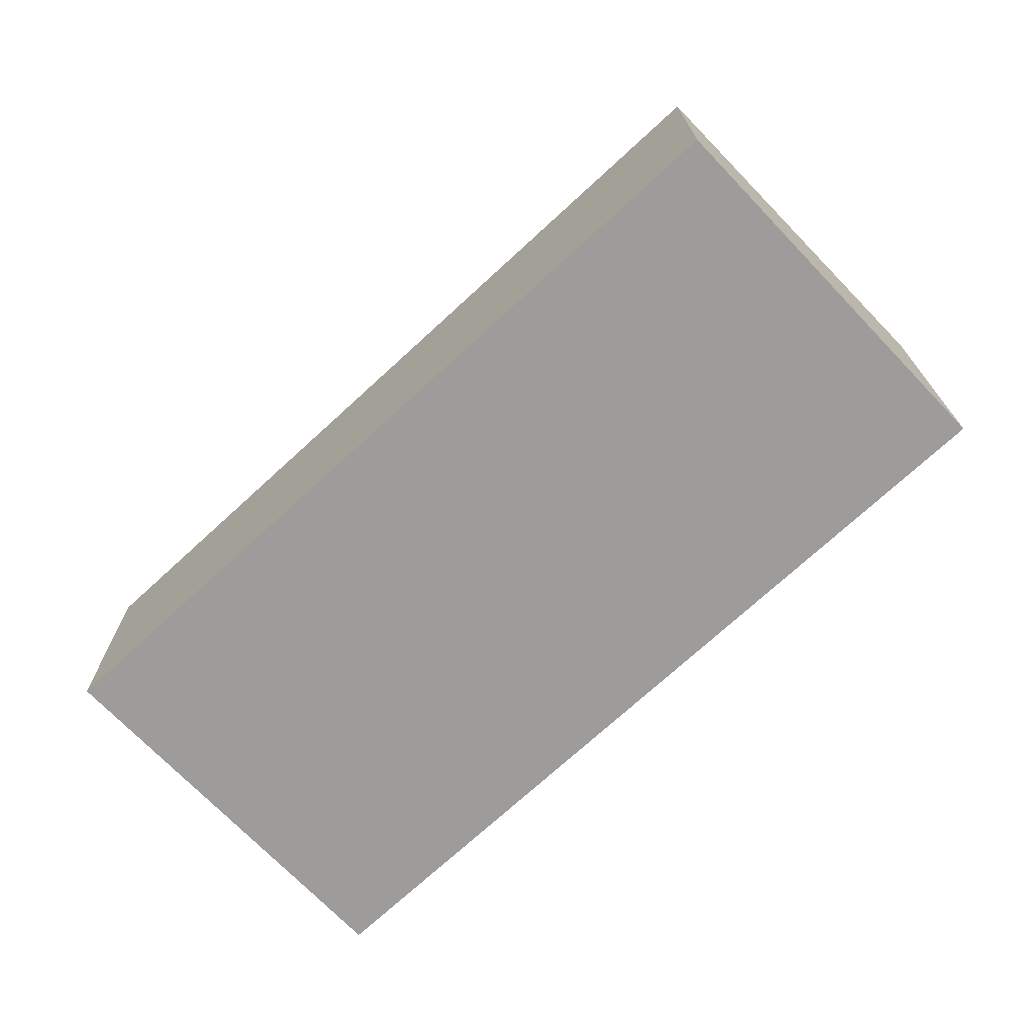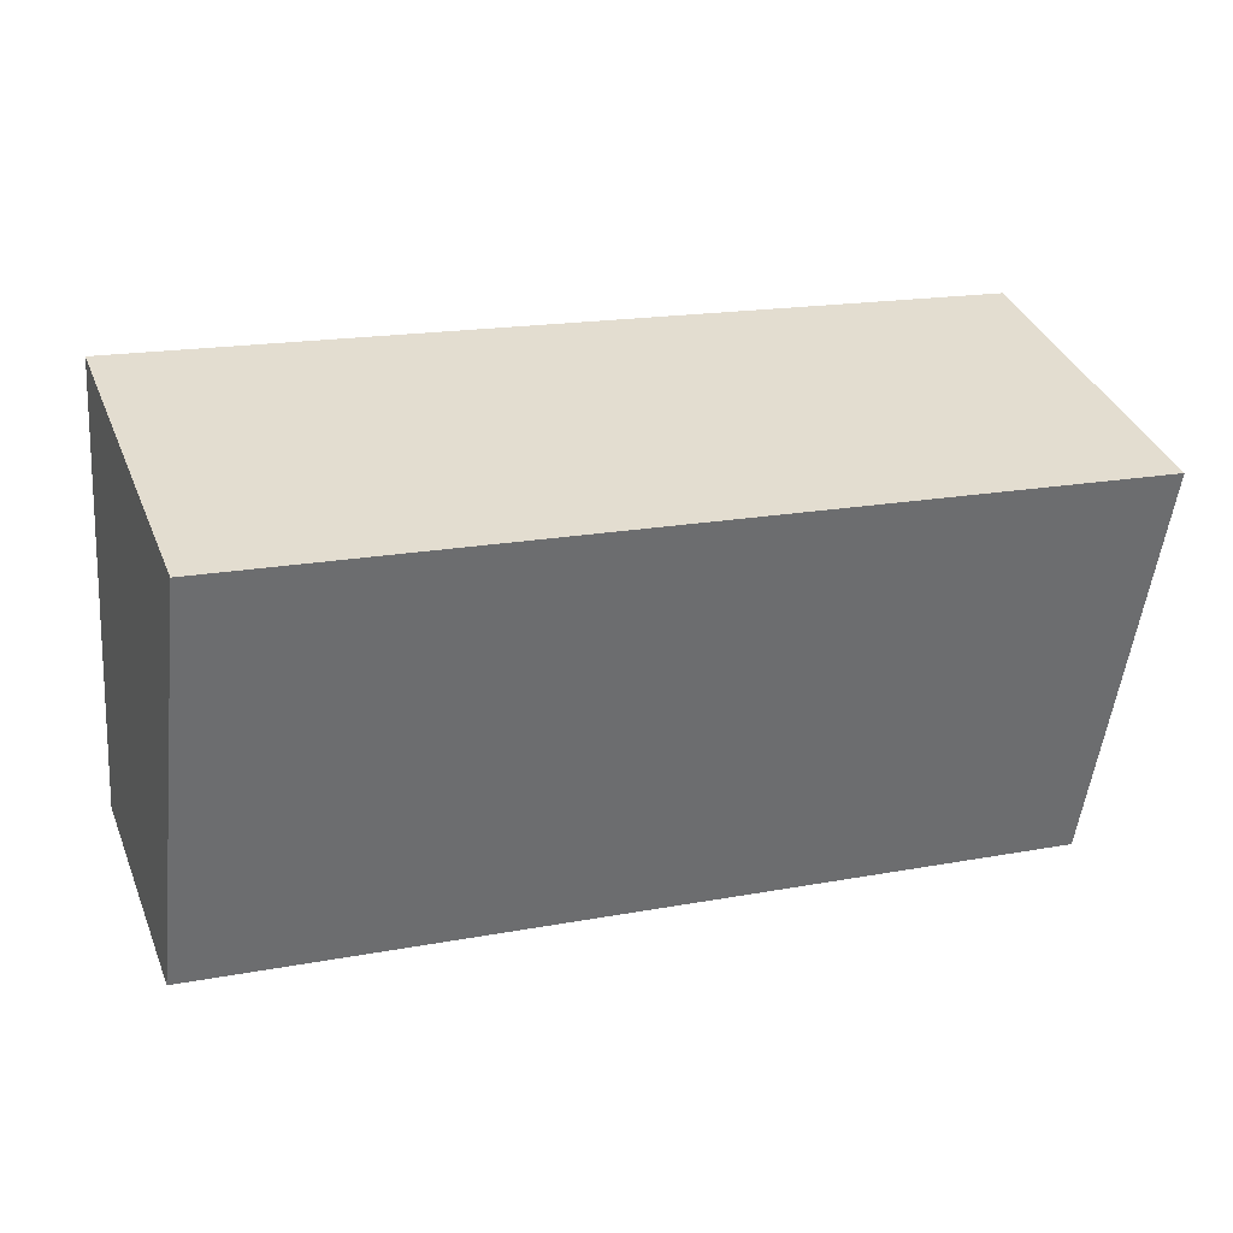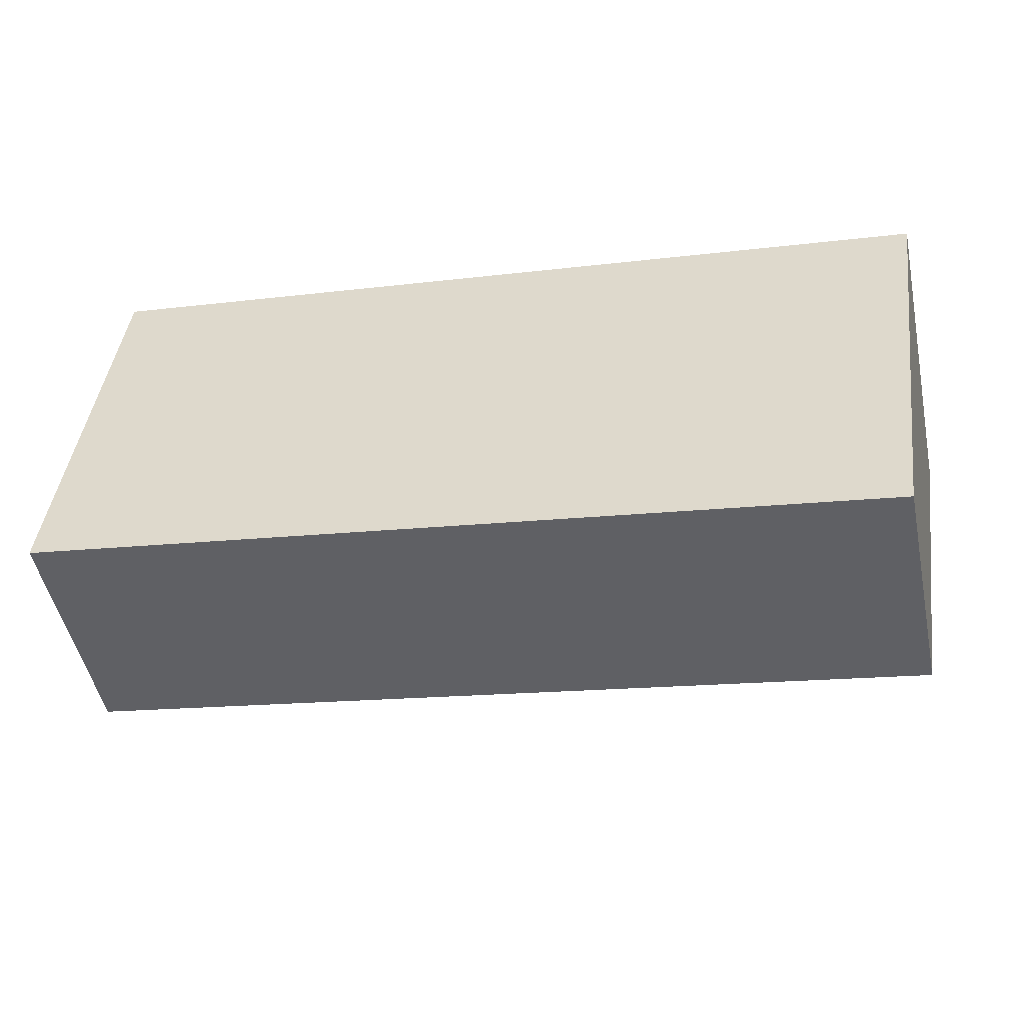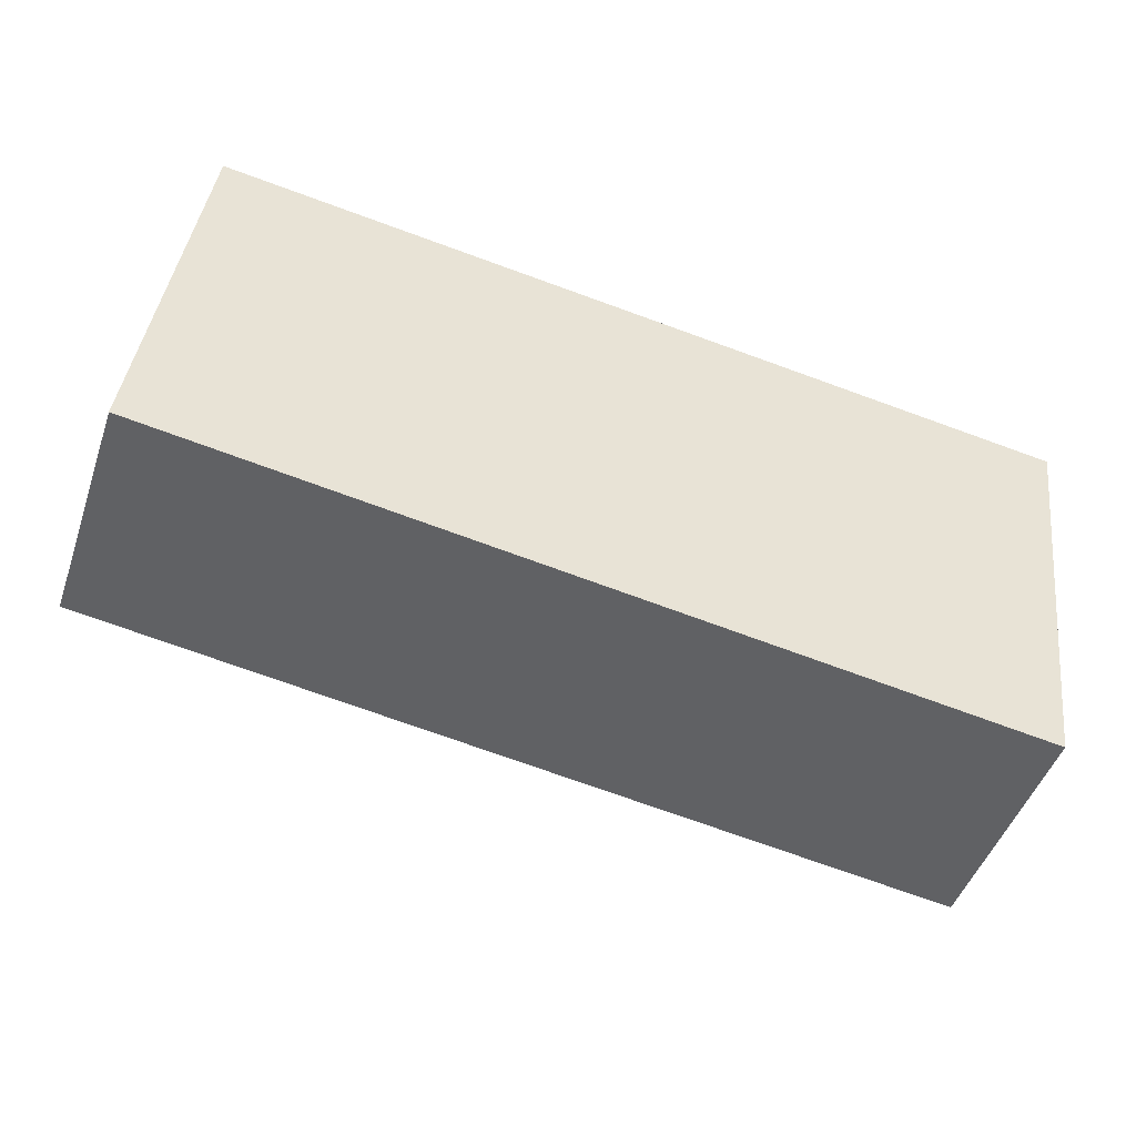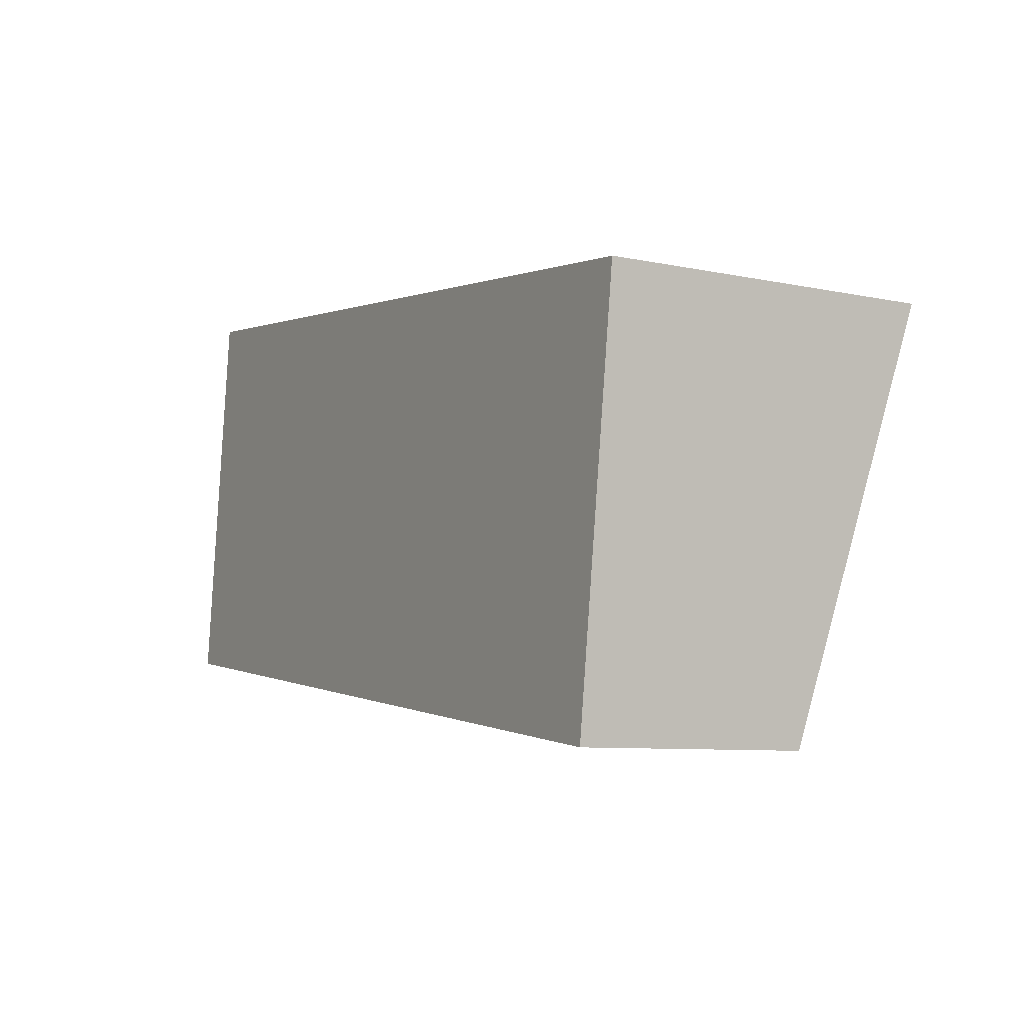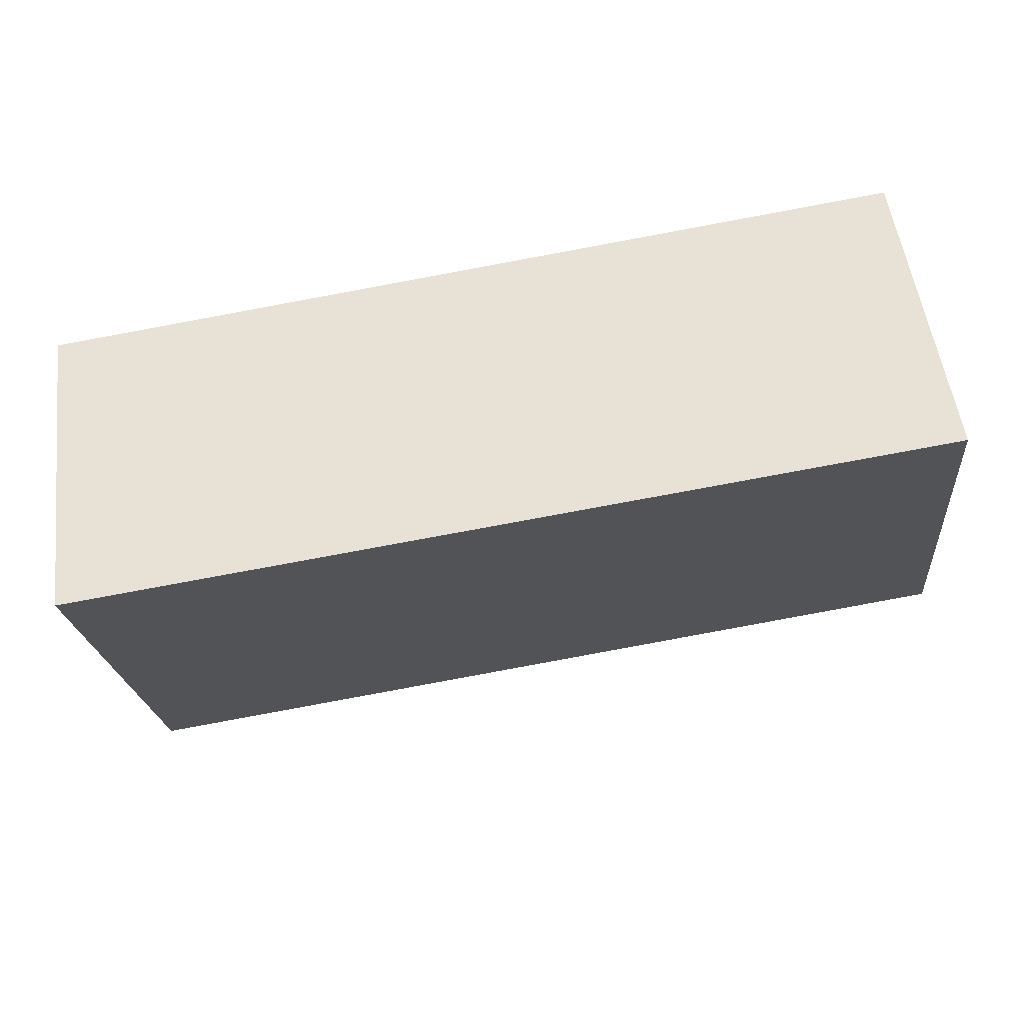
<metadata>
{"format":"obj","ext":"obj","renderer":"f3d","projection":"perspective","resolution":1024,"background":"white","views":[{"elev":-70.1,"azim":-129.2,"up":"+Y"},{"elev":37.3,"azim":-20.6,"up":"+Z"},{"elev":-49.3,"azim":11.9,"up":"+Z"},{"elev":-47.7,"azim":-18.7,"up":"+Z"},{"elev":-8.3,"azim":60.1,"up":"+Z"},{"elev":53.3,"azim":172.7,"up":"+Z"}]}
</metadata>
<code>
v  0 2.071 1.268e-16
v  8.111 2.929 2.577
v  7.617 2.052 -1.078
v  0.435 2.929 3.581
v  8.111 -1.578e-16 2.577
v  7.617 6.601e-17 -1.078
v  0 0 0
v  0.435 -2.193e-16 3.581
g defaultobject
f 1 2 3
f 2 1 4
f 5 3 2
f 3 5 6
f 3 7 1
f 7 3 6
f 1 8 4
f 8 1 7
f 8 2 4
f 2 8 5
f 8 6 5
f 6 8 7

</code>
